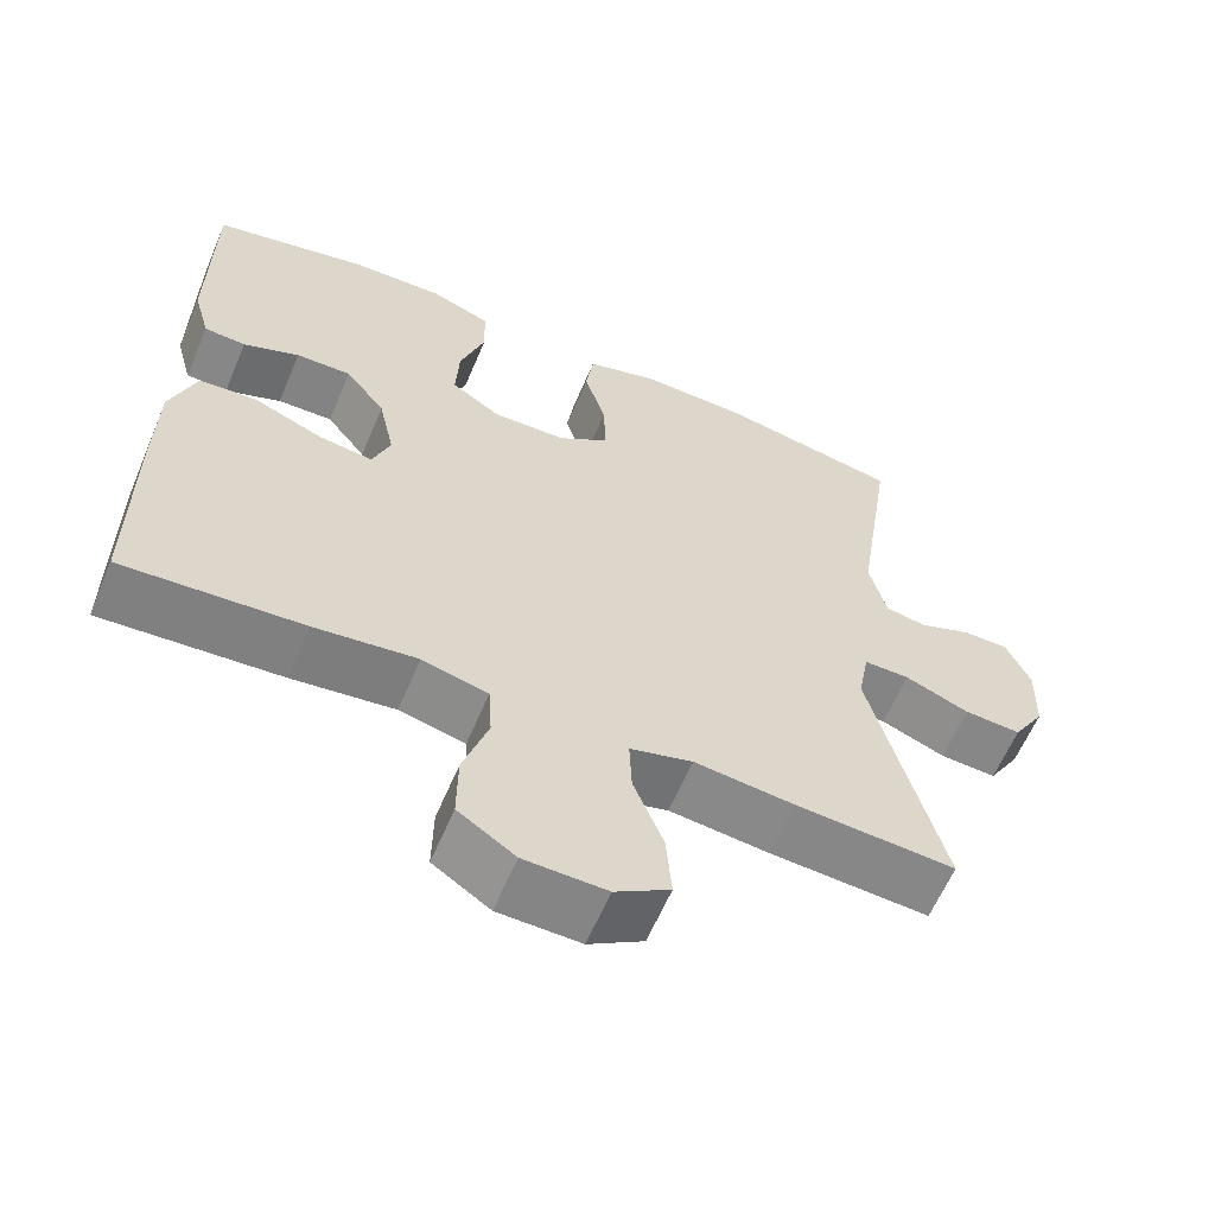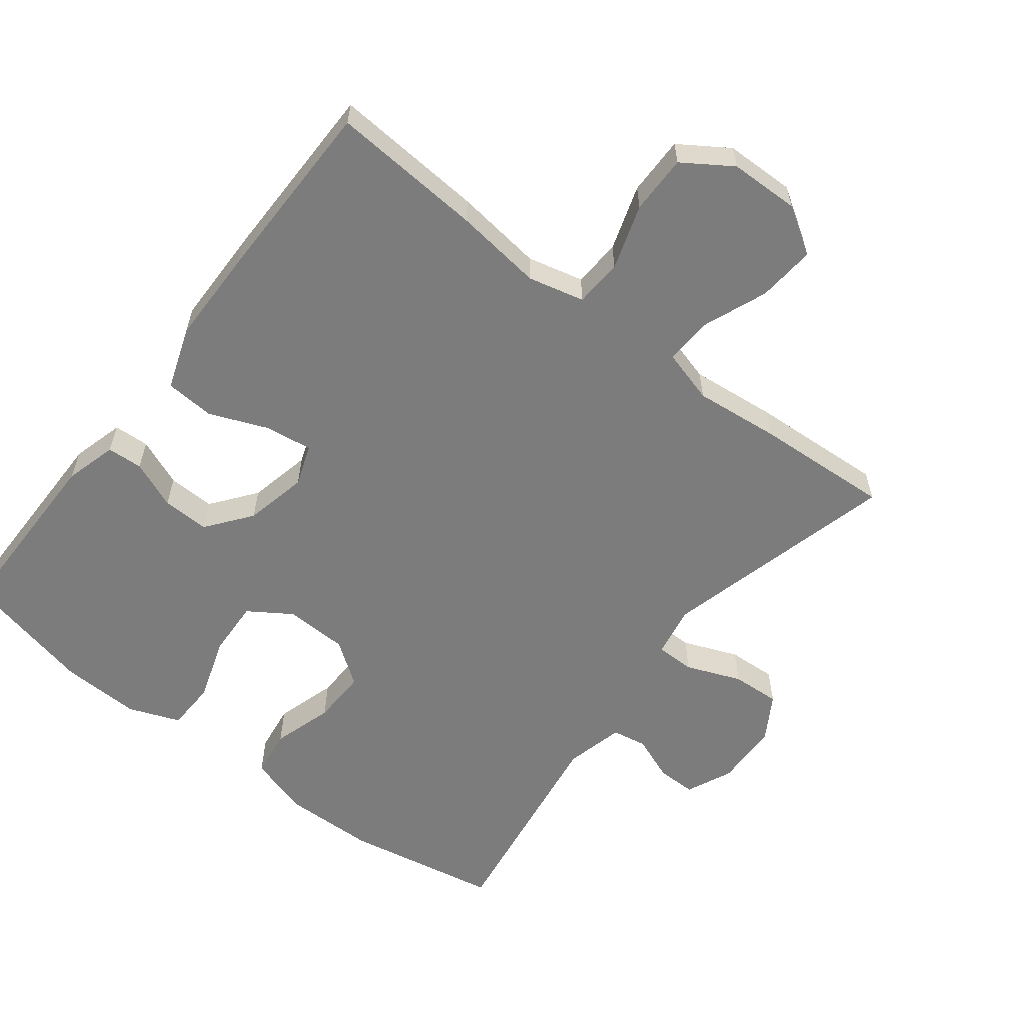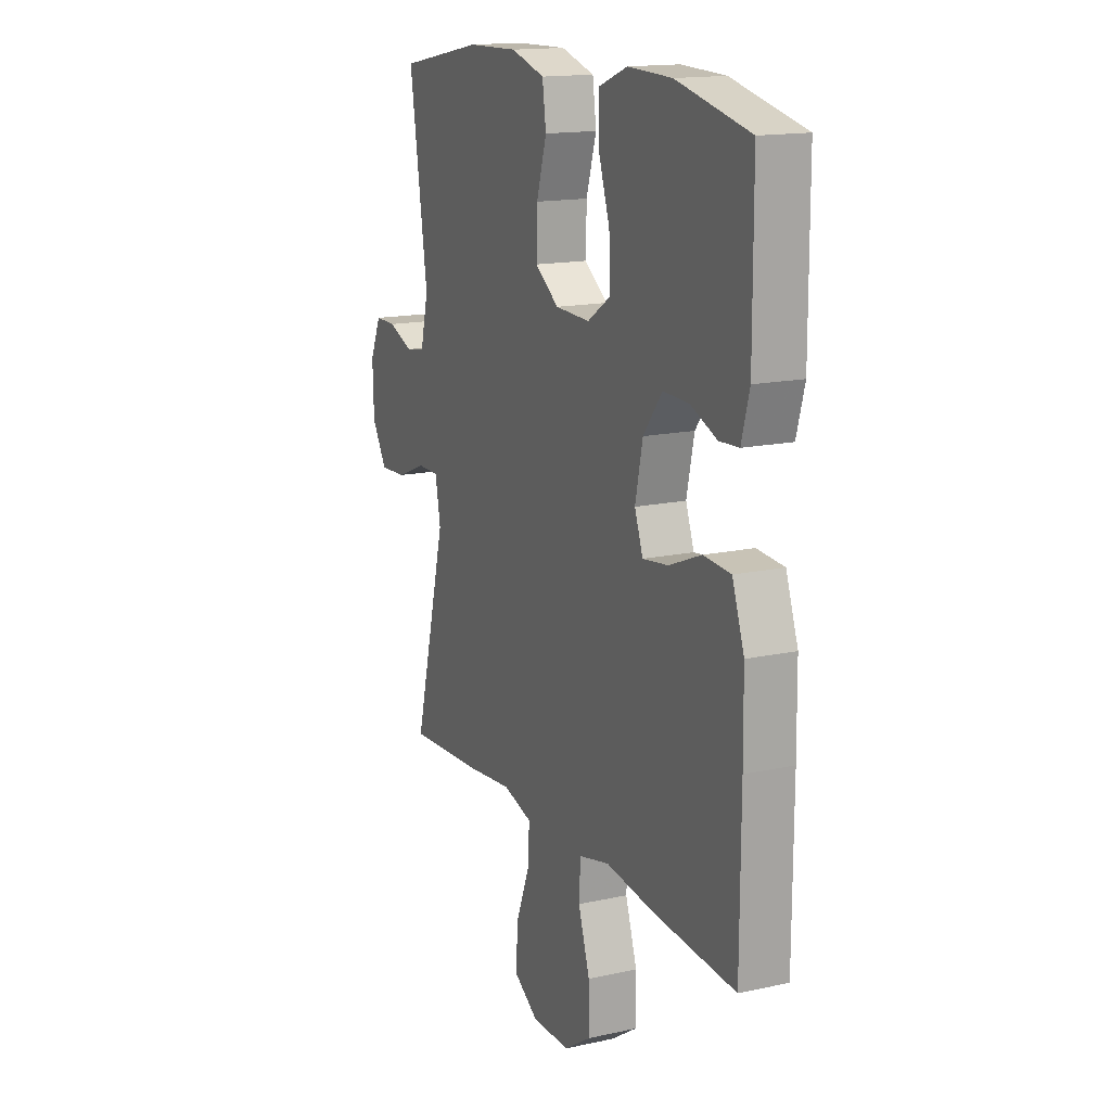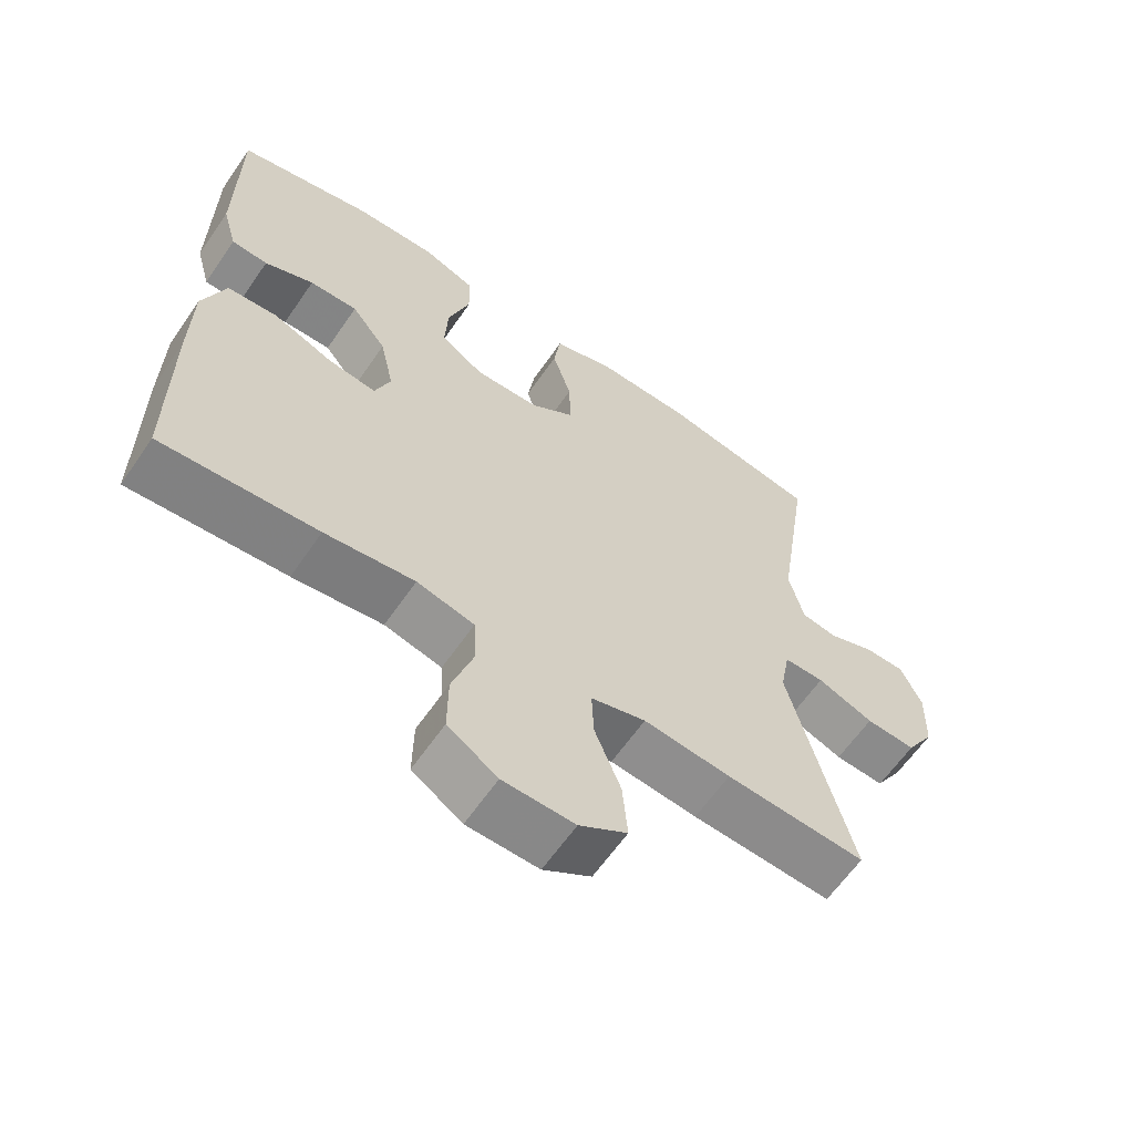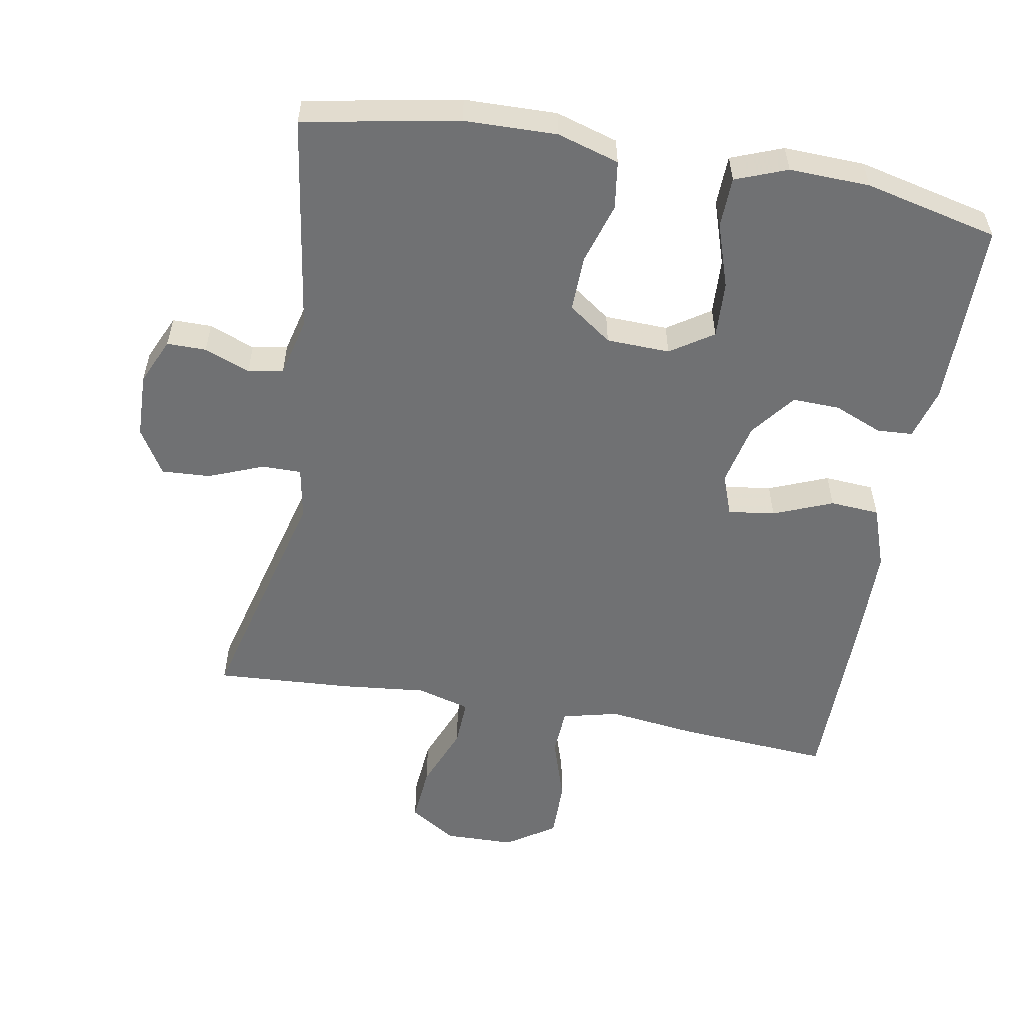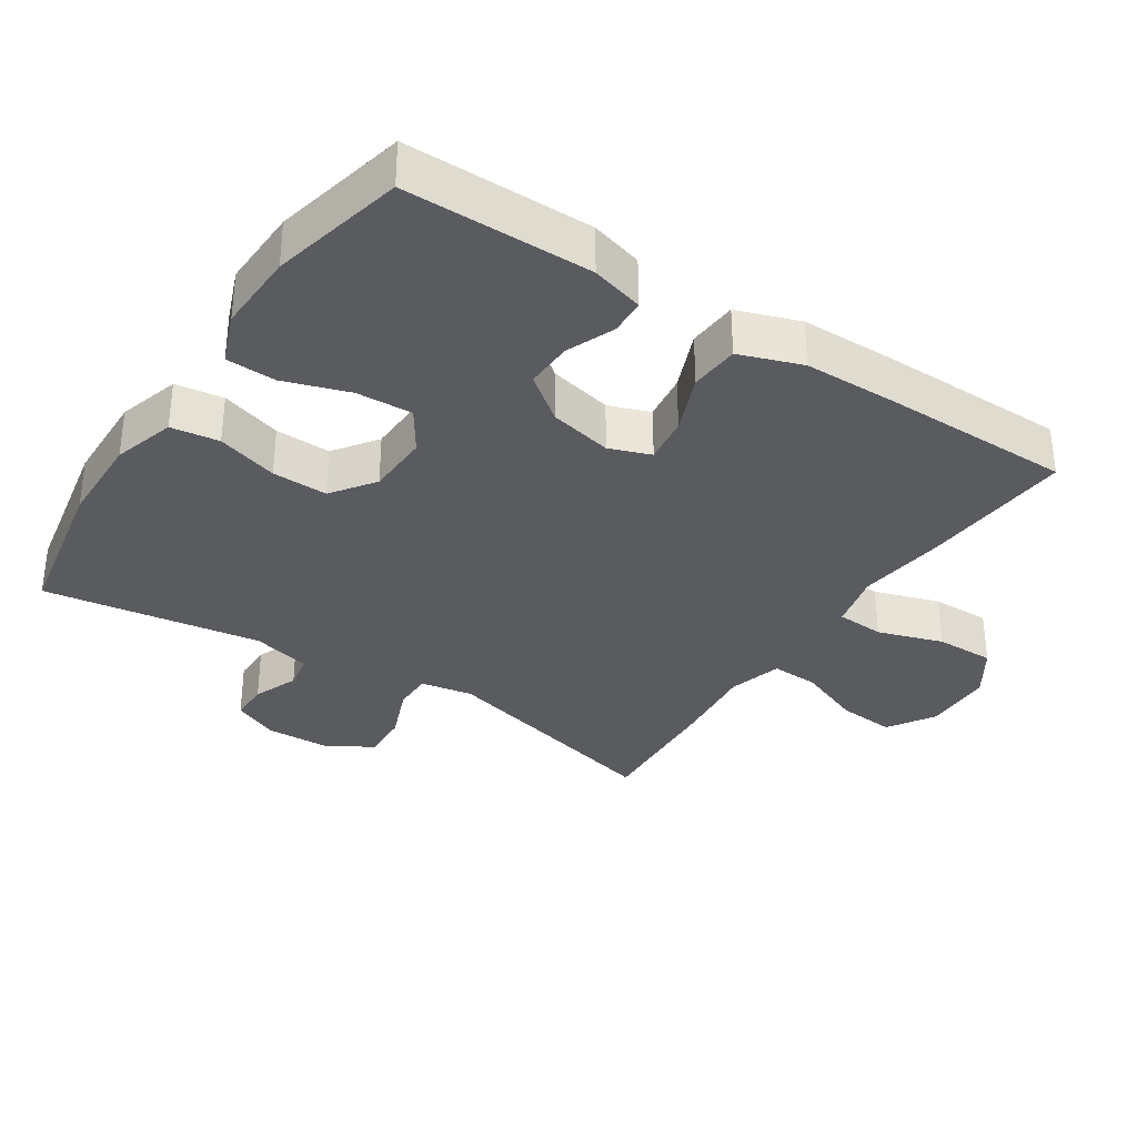
<metadata>
{"format":"obj","ext":"obj","renderer":"f3d","projection":"perspective","resolution":1024,"background":"white","views":[{"elev":-61.5,"azim":157.0,"up":"+Z"},{"elev":-58.8,"azim":142.2,"up":"+Y"},{"elev":15.6,"azim":65.3,"up":"+Z"},{"elev":-62.4,"azim":145.5,"up":"+Z"},{"elev":-55.2,"azim":-10.1,"up":"+Y"},{"elev":-33.5,"azim":56.7,"up":"+Y"}]}
</metadata>
<code>
v -0.5 0.07 0.5
v -0.275 0.07 0.542
v -0.141 0.07 0.545
v -0.051 0.07 0.518
v -0.041 0.07 0.448
v -0.068 0.07 0.359
v -0.07 0.07 0.278
v -0.007 0.07 0.233
v 0.085 0.07 0.23
v 0.147 0.07 0.271
v 0.143 0.07 0.353
v 0.112 0.07 0.447
v 0.114 0.07 0.52
v 0.189 0.07 0.549
v 0.306 0.07 0.545
v 0.5 0.07 0.5
v 0.501 0.07 0.229
v 0.48 0.07 0.153
v 0.428 0.07 0.15
v 0.358 0.07 0.179
v 0.289 0.07 0.181
v 0.239 0.07 0.116
v 0.219 0.07 0.024
v 0.241 0.07 -0.036
v 0.309 0.07 -0.027
v 0.395 0.07 0.008
v 0.467 0.07 0.003
v 0.499 0.07 -0.088
v 0.501 0.07 -0.226
v 0.5 0.07 -0.5
v 0.277 0.07 -0.484
v 0.149 0.07 -0.468
v 0.067 0.07 -0.488
v 0.063 0.07 -0.558
v 0.094 0.07 -0.653
v 0.095 0.07 -0.739
v 0.024 0.07 -0.786
v -0.078 0.07 -0.788
v -0.146 0.07 -0.745
v -0.139 0.07 -0.661
v -0.102 0.07 -0.567
v -0.099 0.07 -0.497
v -0.177 0.07 -0.475
v -0.301 0.07 -0.488
v -0.5 0.07 -0.5
v -0.412 0.07 -0.155
v -0.426 0.07 -0.079
v -0.483 0.07 -0.079
v -0.563 0.07 -0.111
v -0.634 0.07 -0.115
v -0.674 0.07 -0.049
v -0.677 0.07 0.046
v -0.647 0.07 0.113
v -0.59 0.07 0.113
v -0.524 0.07 0.087
v -0.473 0.07 0.096
v -0.452 0.07 0.182
v -0.5 0 0.5
v -0.275 0 0.542
v -0.141 0 0.545
v -0.051 0 0.518
v -0.041 0 0.448
v -0.068 0 0.359
v -0.07 0 0.278
v -0.007 0 0.233
v 0.085 0 0.23
v 0.147 0 0.271
v 0.143 0 0.353
v 0.112 0 0.447
v 0.114 0 0.52
v 0.189 0 0.549
v 0.306 0 0.545
v 0.5 0 0.5
v 0.501 0 0.229
v 0.48 0 0.153
v 0.428 0 0.15
v 0.358 0 0.179
v 0.289 0 0.181
v 0.239 0 0.116
v 0.219 0 0.024
v 0.241 0 -0.036
v 0.309 0 -0.027
v 0.395 0 0.008
v 0.467 0 0.003
v 0.499 0 -0.088
v 0.501 0 -0.226
v 0.5 0 -0.5
v 0.277 0 -0.484
v 0.149 0 -0.468
v 0.067 0 -0.488
v 0.063 0 -0.558
v 0.094 0 -0.653
v 0.095 0 -0.739
v 0.024 0 -0.786
v -0.078 0 -0.788
v -0.146 0 -0.745
v -0.139 0 -0.661
v -0.102 0 -0.567
v -0.099 0 -0.497
v -0.177 0 -0.475
v -0.301 0 -0.488
v -0.5 0 -0.5
v -0.412 0 -0.155
v -0.426 0 -0.079
v -0.483 0 -0.079
v -0.563 0 -0.111
v -0.634 0 -0.115
v -0.674 0 -0.049
v -0.677 0 0.046
v -0.647 0 0.113
v -0.59 0 0.113
v -0.524 0 0.087
v -0.473 0 0.096
v -0.452 0 0.182
f 53 54 55
f 52 53 55
f 51 52 55
f 50 51 55
f 49 50 55
f 48 49 55
f 47 48 55 56
f 43 44 45 46
f 42 43 46 47
f 39 40 41
f 38 39 41
f 37 38 41
f 36 37 41
f 35 36 41
f 34 35 41
f 33 34 41 42
f 47 56 57
f 42 47 57
f 33 42 57
f 32 33 57
f 30 31 32
f 29 30 32
f 28 29 32
f 27 28 32
f 26 27 32
f 25 26 32
f 18 19 20
f 17 18 20
f 16 17 20
f 15 16 20
f 14 15 20
f 13 14 20
f 12 13 20
f 11 12 20
f 10 11 20 21
f 9 10 21 22
f 4 5 6
f 3 4 6
f 2 3 6
f 1 2 6
f 57 1 6
f 57 6 7
f 32 57 7 8
f 24 25 32
f 32 8 9
f 24 32 9
f 23 24 9
f 9 22 23
f 112 111 110
f 112 110 109
f 112 109 108
f 112 108 107
f 112 107 106
f 112 106 105
f 113 112 105 104
f 103 102 101 100
f 104 103 100 99
f 98 97 96
f 98 96 95
f 98 95 94
f 98 94 93
f 98 93 92
f 98 92 91
f 99 98 91 90
f 114 113 104
f 114 104 99
f 114 99 90
f 114 90 89
f 89 88 87
f 89 87 86
f 89 86 85
f 89 85 84
f 89 84 83
f 89 83 82
f 77 76 75
f 77 75 74
f 77 74 73
f 77 73 72
f 77 72 71
f 77 71 70
f 77 70 69
f 77 69 68
f 78 77 68 67
f 79 78 67 66
f 63 62 61
f 63 61 60
f 63 60 59
f 63 59 58
f 63 58 114
f 64 63 114
f 65 64 114 89
f 89 82 81
f 66 65 89
f 66 89 81
f 66 81 80
f 80 79 66
f 1 58 59 2
f 2 59 60 3
f 3 60 61 4
f 4 61 62 5
f 5 62 63 6
f 6 63 64 7
f 7 64 65 8
f 8 65 66 9
f 9 66 67 10
f 10 67 68 11
f 11 68 69 12
f 12 69 70 13
f 13 70 71 14
f 14 71 72 15
f 15 72 73 16
f 16 73 74 17
f 17 74 75 18
f 18 75 76 19
f 19 76 77 20
f 20 77 78 21
f 21 78 79 22
f 22 79 80 23
f 23 80 81 24
f 24 81 82 25
f 25 82 83 26
f 26 83 84 27
f 27 84 85 28
f 28 85 86 29
f 29 86 87 30
f 30 87 88 31
f 31 88 89 32
f 32 89 90 33
f 33 90 91 34
f 34 91 92 35
f 35 92 93 36
f 36 93 94 37
f 37 94 95 38
f 38 95 96 39
f 39 96 97 40
f 40 97 98 41
f 41 98 99 42
f 42 99 100 43
f 43 100 101 44
f 44 101 102 45
f 45 102 103 46
f 46 103 104 47
f 47 104 105 48
f 48 105 106 49
f 49 106 107 50
f 50 107 108 51
f 51 108 109 52
f 52 109 110 53
f 53 110 111 54
f 54 111 112 55
f 55 112 113 56
f 56 113 114 57
f 57 114 58 1

</code>
